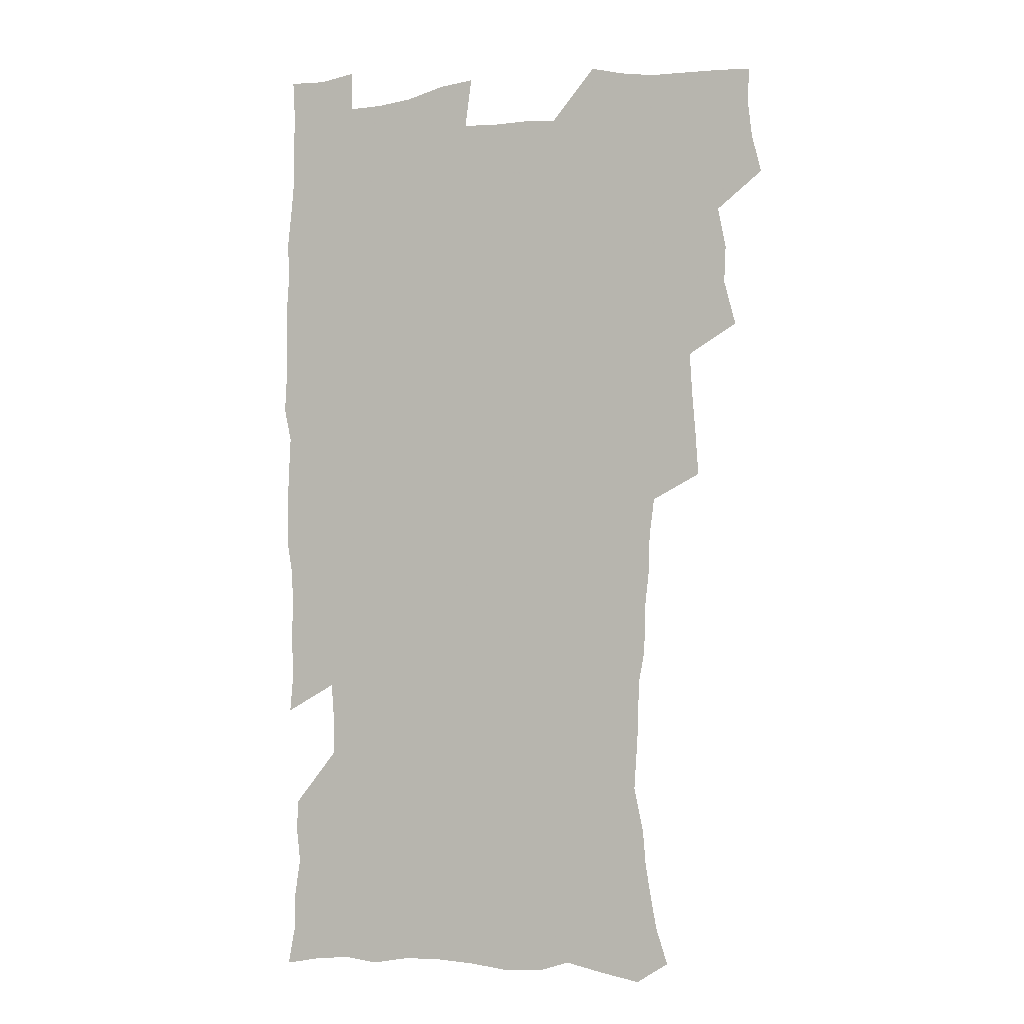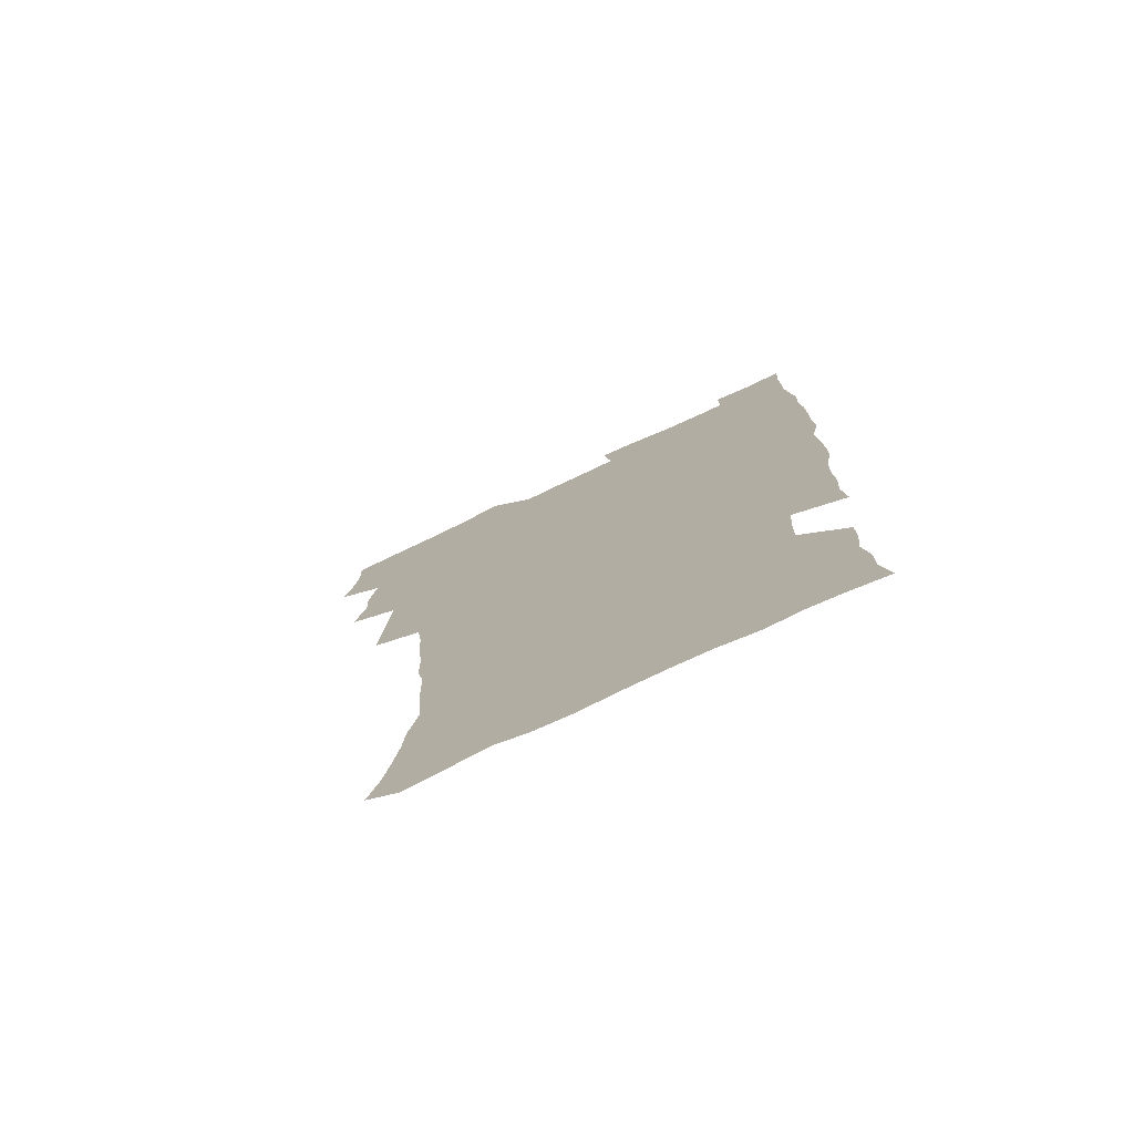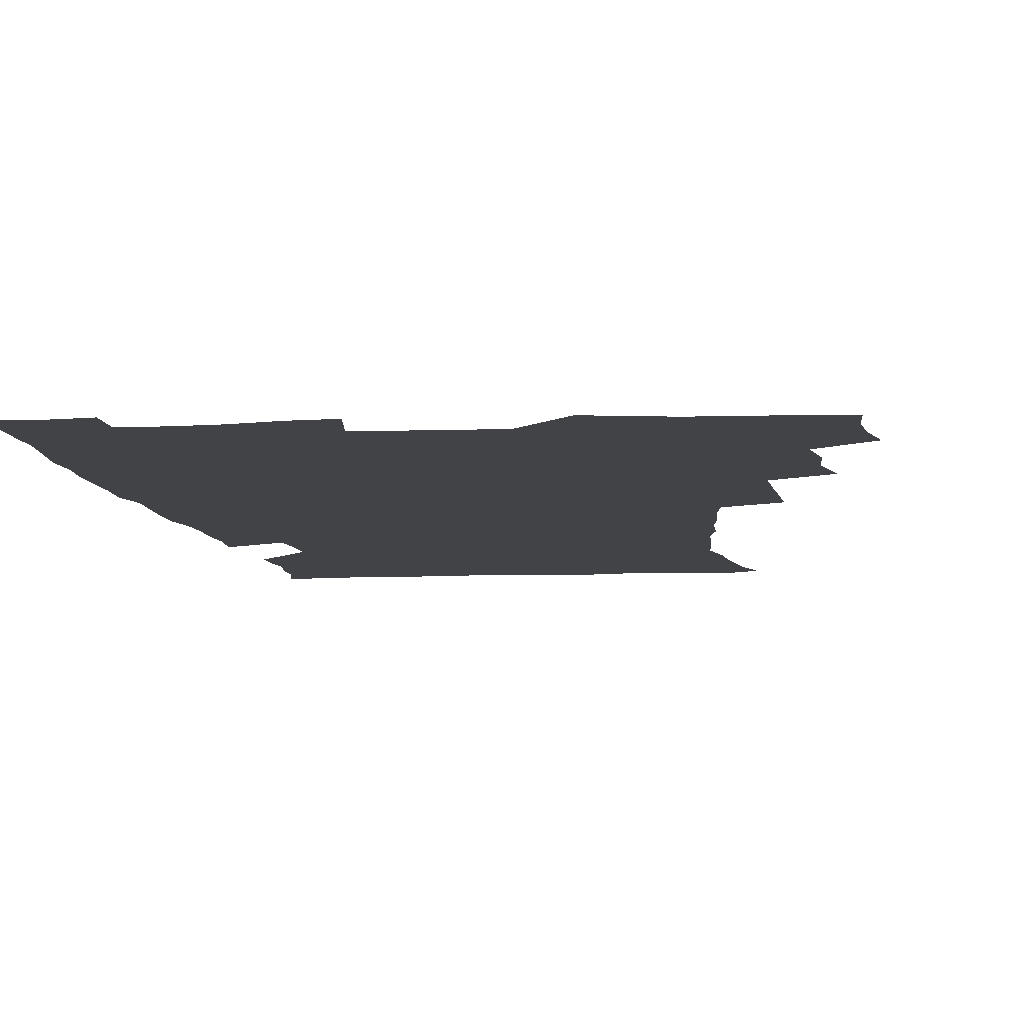
<metadata>
{"format":"obj","ext":"obj","renderer":"f3d","projection":"perspective","resolution":1024,"background":"white","views":[{"elev":-2.9,"azim":-157.0,"up":"+Y"},{"elev":-76.5,"azim":25.1,"up":"+Y"},{"elev":-7.0,"azim":-173.3,"up":"+Z"}]}
</metadata>
<code>
v 475.2 523.4 0
v 479.1 539 0
v 480.9 553.9 0
v 480.4 568.9 0
v 487.2 457.5 0
v 492.1 476 0
v 491.4 491.6 0
v 494.7 508.3 0
v 495.4 523.6 0
v 497.5 538.7 0
v 496.8 553.7 0
v 495.3 569.8 0
v 504.3 392.3 0
v 505.5 410.1 0
v 506.9 427.8 0
v 508 445.1 0
v 509.3 462 0
v 510.4 478.1 0
v 511.3 493.7 0
v 510.7 508.6 0
v 514 524.3 0
v 513.2 538.9 0
v 512.1 553.9 0
v 510.3 570.2 0
v 519.5 179.7 0
v 524.3 194.4 0
v 526.8 207.8 0
v 529.2 222.2 0
v 530.3 236.5 0
v 534.3 254.9 0
v 533.3 268.9 0
v 532.4 284 0
v 532.1 301 0
v 529.4 315.3 0
v 529.3 332.7 0
v 527.4 348.4 0
v 526.8 365.9 0
v 524.7 381.8 0
v 525.4 399.6 0
v 526.6 417 0
v 526.3 432.7 0
v 527.7 449.3 0
v 527.2 464.3 0
v 528.9 480.2 0
v 529.6 495.1 0
v 528.4 509.7 0
v 529.1 524.3 0
v 528.4 539.1 0
v 526.9 554.5 0
v 525.1 570.6 0
v 533 171 0
v 540.3 188.1 0
v 541.6 200.8 0
v 544.2 215.8 0
v 549 234.2 0
v 549.4 248.9 0
v 550.1 264.4 0
v 548.5 277.7 0
v 547.9 292.9 0
v 547.9 309.7 0
v 547.3 325.7 0
v 546.4 341.4 0
v 544.5 356 0
v 545.2 373.6 0
v 543 388 0
v 542.7 404 0
v 543.3 420.4 0
v 542.8 435.4 0
v 543.2 450.8 0
v 544.4 466.5 0
v 544 480.9 0
v 545.1 495.9 0
v 546.2 510.2 0
v 545.2 524.3 0
v 543.4 539.7 0
v 541.3 556.3 0
v 539.3 572.9 0
v 548.3 173.7 0
v 553.5 189.4 0
v 558.1 206.6 0
v 562.4 224.9 0
v 563.5 240.2 0
v 565.3 256.9 0
v 565 271.2 0
v 564.1 285.4 0
v 562.5 298.9 0
v 562.2 314.8 0
v 561.9 330.8 0
v 560.4 345.1 0
v 560.8 362.2 0
v 560.1 377.3 0
v 558.6 391.5 0
v 558.5 407 0
v 558.9 422.6 0
v 559.4 438.2 0
v 559.8 453.2 0
v 559.7 467.6 0
v 560.1 482.3 0
v 560.3 496.5 0
v 560.4 510.5 0
v 559.7 524.6 0
v 558.6 539.4 0
v 557.2 554.9 0
v 553.2 576.5 0
v 565.9 177.3 0
v 569.9 193.3 0
v 575 213.4 0
v 577.2 230.1 0
v 577.6 244.7 0
v 578 259.8 0
v 577.7 274 0
v 577.3 288.8 0
v 575.9 302.1 0
v 576.7 320.2 0
v 575.9 334.5 0
v 574.5 348.2 0
v 575.3 365.7 0
v 573.7 379.1 0
v 575.1 396.1 0
v 574.7 410.5 0
v 574.2 424.6 0
v 574.3 439.6 0
v 574.6 454.3 0
v 573.5 468 0
v 574.4 482.8 0
v 574.9 497 0
v 574.5 510.9 0
v 573.7 525.2 0
v 573.7 539 0
v 572.1 554.5 0
v 579.1 173 0
v 585.4 196.3 0
v 588.7 215.2 0
v 589.8 231 0
v 590.4 246.4 0
v 590.6 261.3 0
v 590.9 277.2 0
v 590.2 290.8 0
v 589.6 305.6 0
v 589.7 321.5 0
v 589.2 336.5 0
v 589.2 352.2 0
v 589 367.6 0
v 588.9 382.5 0
v 588.7 397.1 0
v 588.1 410.6 0
v 588.7 426.4 0
v 588.1 440.1 0
v 588.7 455.1 0
v 588.5 469 0
v 588.6 483.1 0
v 589 497.1 0
v 588.9 511.1 0
v 588.4 525.3 0
v 587.7 539.7 0
v 586.5 555.6 0
v 594.9 172 0
v 599.1 194.1 0
v 602.7 218.5 0
v 603.4 234.1 0
v 603.7 249.1 0
v 603.6 263.2 0
v 603.6 277.8 0
v 603.5 293.7 0
v 603.5 309.4 0
v 603 323.3 0
v 603.1 339.3 0
v 602.9 354.4 0
v 602.7 369.1 0
v 602.5 383.5 0
v 602.5 398 0
v 602.5 412.6 0
v 602.6 427.3 0
v 603 442.1 0
v 602.8 455.7 0
v 603 469.9 0
v 603.1 483.6 0
v 602.8 497.4 0
v 603.1 511.3 0
v 602.7 525.5 0
v 602 540.4 0
v 601.3 555.5 0
v 611.9 173.8 0
v 614 195.5 0
v 615.6 217.7 0
v 616.1 233.8 0
v 616.2 249.5 0
v 616.1 262.3 0
v 616.5 280.1 0
v 616.4 293.8 0
v 616.3 309.1 0
v 616.2 324.5 0
v 616.3 341 0
v 616.1 355 0
v 616 369.2 0
v 615.9 383.2 0
v 616.1 398 0
v 616.1 411.8 0
v 616.3 427.2 0
v 616.5 441.7 0
v 616.6 455.7 0
v 616.7 469.9 0
v 616.8 483.8 0
v 617.2 497.7 0
v 617.1 511.6 0
v 617.1 525.4 0
v 616.8 539.8 0
v 615.9 556.4 0
v 613.1 577.4 0
v 628.5 174.6 0
v 628.7 197.2 0
v 628.9 216.9 0
v 628.9 233.7 0
v 629 248.7 0
v 629.2 265 0
v 629.2 280.1 0
v 629.2 294.3 0
v 629.2 308.6 0
v 629.3 322.9 0
v 629.3 340 0
v 629.3 355 0
v 629.3 369.3 0
v 629.4 384.4 0
v 629.6 398 0
v 629.8 412.5 0
v 630 426.7 0
v 630 441.7 0
v 630.4 455.3 0
v 630.3 470.1 0
v 630.6 483.5 0
v 630.8 497.5 0
v 631.2 511.5 0
v 631.3 525.6 0
v 631.1 540.3 0
v 630.8 555.5 0
v 628.2 575.8 0
v 644.8 174.2 0
v 643.1 197 0
v 642.3 215.9 0
v 642.1 231.7 0
v 641.8 248.2 0
v 642.1 262.9 0
v 641.8 279.1 0
v 641.9 294.2 0
v 642.3 307.8 0
v 642.2 325.3 0
v 642.3 339.6 0
v 642.5 354.1 0
v 642.8 368.4 0
v 642.9 383.1 0
v 643.1 397.5 0
v 643.1 412.3 0
v 644 425.6 0
v 643.7 440.9 0
v 644.3 454.9 0
v 644 469.6 0
v 644.3 483.5 0
v 645.1 497.3 0
v 645.3 511.3 0
v 645.8 525.3 0
v 646.1 539.3 0
v 645.7 554.8 0
v 644.9 571.6 0
v 661.1 171.1 0
v 657.7 194.8 0
v 655.9 214.2 0
v 655.4 229.9 0
v 656 243.7 0
v 654.9 261.6 0
v 655 276.6 0
v 655.1 291.8 0
v 655.3 307.2 0
v 655.8 322.2 0
v 656 337.1 0
v 656.4 351.7 0
v 656.3 367 0
v 656.5 381.7 0
v 656.9 396.2 0
v 657.1 410.8 0
v 657.6 425.1 0
v 659.4 438.4 0
v 658.5 454.1 0
v 659.3 468 0
v 658.9 482.7 0
v 659 497 0
v 658.9 511 0
v 660.5 525.1 0
v 660.2 539.5 0
v 660.4 554.2 0
v 660.2 570.1 0
v 675.8 172.7 0
v 673.6 190.1 0
v 670.5 210.5 0
v 669.8 226.2 0
v 668.8 242.6 0
v 668.6 257.5 0
v 668.4 272.9 0
v 668.6 288.4 0
v 669.7 302.9 0
v 669.5 318.9 0
v 671.4 332.2 0
v 670.6 348.8 0
v 671 363.6 0
v 671.4 378.4 0
v 672.5 392.6 0
v 672.1 408.3 0
v 672 423.4 0
v 673.1 437.6 0
v 672.7 452.9 0
v 673.4 467.1 0
v 673.2 482 0
v 673.5 496.3 0
v 676.2 510.5 0
v 675.6 525 0
v 674.9 539.7 0
v 675 554.3 0
v 675.1 569.9 0
v 674.9 586.9 0
v 691 171.1 0
v 687.1 190.2 0
v 685.3 206.6 0
v 685.1 221.2 0
v 683.3 238 0
v 682 253.6 0
v 682.8 266.9 0
v 683 282.7 0
v 684.2 298.2 0
v 684.4 314.1 0
v 685 329.4 0
v 685.4 344.6 0
v 686.2 359.4 0
v 686.7 374.4 0
v 688.4 388.7 0
v 688 404.5 0
v 688.1 419.9 0
v 689.2 434.6 0
v 688.7 450.2 0
v 688.6 465.2 0
v 690.3 479.6 0
v 689.6 494.8 0
v 691.3 509.4 0
v 690.2 525.1 0
v 690 539.7 0
v 689.5 554.1 0
v 690.1 569.1 0
v 690.7 584.5 0
v 706.3 168.1 0
v 703 185.9 0
v 703.1 199.9 0
v 700.6 216.1 0
v 702.1 228.9 0
v 702 243.2 0
v 706.2 286 0
v 704.7 303.7 0
v 705.6 319.2 0
v 705.1 335.7 0
v 705.7 351.2 0
v 708.2 365.5 0
v 708.3 381.2 0
v 707.7 397.6 0
v 706.9 414.2 0
v 710 428.5 0
v 709.1 444.8 0
v 709.3 460.5 0
v 709.3 476.1 0
v 708.1 492.1 0
v 708.8 507.3 0
v 707 523.6 0
v 705.6 539.5 0
v 705.8 554.5 0
v 705.6 569.3 0
v 706.4 585.2 0
f 8 9 1
f 1 9 2
f 9 10 2
f 2 10 3
f 10 11 3
f 3 11 4
f 11 12 4
f 16 17 5
f 5 17 6
f 17 18 6
f 6 18 7
f 18 19 7
f 7 19 8
f 19 20 8
f 8 20 9
f 20 21 9
f 9 21 10
f 21 22 10
f 10 22 11
f 22 23 11
f 11 23 12
f 23 24 12
f 38 39 13
f 13 39 14
f 39 40 14
f 14 40 15
f 40 41 15
f 15 41 16
f 41 42 16
f 16 42 17
f 42 43 17
f 17 43 18
f 43 44 18
f 18 44 19
f 44 45 19
f 19 45 20
f 45 46 20
f 20 46 21
f 46 47 21
f 21 47 22
f 47 48 22
f 22 48 23
f 48 49 23
f 23 49 24
f 49 50 24
f 51 52 25
f 25 52 26
f 52 53 26
f 26 53 27
f 53 54 27
f 27 54 28
f 54 55 28
f 28 55 29
f 55 56 29
f 29 56 30
f 56 57 30
f 30 57 31
f 57 58 31
f 31 58 32
f 58 59 32
f 32 59 33
f 59 60 33
f 33 60 34
f 60 61 34
f 34 61 35
f 61 62 35
f 35 62 36
f 62 63 36
f 36 63 37
f 63 64 37
f 37 64 38
f 64 65 38
f 38 65 39
f 65 66 39
f 39 66 40
f 66 67 40
f 40 67 41
f 67 68 41
f 41 68 42
f 68 69 42
f 42 69 43
f 69 70 43
f 43 70 44
f 70 71 44
f 44 71 45
f 71 72 45
f 45 72 46
f 72 73 46
f 46 73 47
f 73 74 47
f 47 74 48
f 74 75 48
f 48 75 49
f 75 76 49
f 49 76 50
f 76 77 50
f 51 78 52
f 78 79 52
f 52 79 53
f 79 80 53
f 53 80 54
f 80 81 54
f 54 81 55
f 81 82 55
f 55 82 56
f 82 83 56
f 56 83 57
f 83 84 57
f 57 84 58
f 84 85 58
f 58 85 59
f 85 86 59
f 59 86 60
f 86 87 60
f 60 87 61
f 87 88 61
f 61 88 62
f 88 89 62
f 62 89 63
f 89 90 63
f 63 90 64
f 90 91 64
f 64 91 65
f 91 92 65
f 65 92 66
f 92 93 66
f 66 93 67
f 93 94 67
f 67 94 68
f 94 95 68
f 68 95 69
f 95 96 69
f 69 96 70
f 96 97 70
f 70 97 71
f 97 98 71
f 71 98 72
f 98 99 72
f 72 99 73
f 99 100 73
f 73 100 74
f 100 101 74
f 74 101 75
f 101 102 75
f 75 102 76
f 102 103 76
f 76 103 77
f 103 104 77
f 78 105 79
f 105 106 79
f 79 106 80
f 106 107 80
f 80 107 81
f 107 108 81
f 81 108 82
f 108 109 82
f 82 109 83
f 109 110 83
f 83 110 84
f 110 111 84
f 84 111 85
f 111 112 85
f 85 112 86
f 112 113 86
f 86 113 87
f 113 114 87
f 87 114 88
f 114 115 88
f 88 115 89
f 115 116 89
f 89 116 90
f 116 117 90
f 90 117 91
f 117 118 91
f 91 118 92
f 118 119 92
f 92 119 93
f 119 120 93
f 93 120 94
f 120 121 94
f 94 121 95
f 121 122 95
f 95 122 96
f 122 123 96
f 96 123 97
f 123 124 97
f 97 124 98
f 124 125 98
f 98 125 99
f 125 126 99
f 99 126 100
f 126 127 100
f 100 127 101
f 127 128 101
f 101 128 102
f 128 129 102
f 102 129 103
f 129 130 103
f 103 130 104
f 105 131 106
f 131 132 106
f 106 132 107
f 132 133 107
f 107 133 108
f 133 134 108
f 108 134 109
f 134 135 109
f 109 135 110
f 135 136 110
f 110 136 111
f 136 137 111
f 111 137 112
f 137 138 112
f 112 138 113
f 138 139 113
f 113 139 114
f 139 140 114
f 114 140 115
f 140 141 115
f 115 141 116
f 141 142 116
f 116 142 117
f 142 143 117
f 117 143 118
f 143 144 118
f 118 144 119
f 144 145 119
f 119 145 120
f 145 146 120
f 120 146 121
f 146 147 121
f 121 147 122
f 147 148 122
f 122 148 123
f 148 149 123
f 123 149 124
f 149 150 124
f 124 150 125
f 150 151 125
f 125 151 126
f 151 152 126
f 126 152 127
f 152 153 127
f 127 153 128
f 153 154 128
f 128 154 129
f 154 155 129
f 129 155 130
f 155 156 130
f 131 157 132
f 157 158 132
f 132 158 133
f 158 159 133
f 133 159 134
f 159 160 134
f 134 160 135
f 160 161 135
f 135 161 136
f 161 162 136
f 136 162 137
f 162 163 137
f 137 163 138
f 163 164 138
f 138 164 139
f 164 165 139
f 139 165 140
f 165 166 140
f 140 166 141
f 166 167 141
f 141 167 142
f 167 168 142
f 142 168 143
f 168 169 143
f 143 169 144
f 169 170 144
f 144 170 145
f 170 171 145
f 145 171 146
f 171 172 146
f 146 172 147
f 172 173 147
f 147 173 148
f 173 174 148
f 148 174 149
f 174 175 149
f 149 175 150
f 175 176 150
f 150 176 151
f 176 177 151
f 151 177 152
f 177 178 152
f 152 178 153
f 178 179 153
f 153 179 154
f 179 180 154
f 154 180 155
f 180 181 155
f 155 181 156
f 181 182 156
f 157 183 158
f 183 184 158
f 158 184 159
f 184 185 159
f 159 185 160
f 185 186 160
f 160 186 161
f 186 187 161
f 161 187 162
f 187 188 162
f 162 188 163
f 188 189 163
f 163 189 164
f 189 190 164
f 164 190 165
f 190 191 165
f 165 191 166
f 191 192 166
f 166 192 167
f 192 193 167
f 167 193 168
f 193 194 168
f 168 194 169
f 194 195 169
f 169 195 170
f 195 196 170
f 170 196 171
f 196 197 171
f 171 197 172
f 197 198 172
f 172 198 173
f 198 199 173
f 173 199 174
f 199 200 174
f 174 200 175
f 200 201 175
f 175 201 176
f 201 202 176
f 176 202 177
f 202 203 177
f 177 203 178
f 203 204 178
f 178 204 179
f 204 205 179
f 179 205 180
f 205 206 180
f 180 206 181
f 206 207 181
f 181 207 182
f 207 208 182
f 183 210 184
f 210 211 184
f 184 211 185
f 211 212 185
f 185 212 186
f 212 213 186
f 186 213 187
f 213 214 187
f 187 214 188
f 214 215 188
f 188 215 189
f 215 216 189
f 189 216 190
f 216 217 190
f 190 217 191
f 217 218 191
f 191 218 192
f 218 219 192
f 192 219 193
f 219 220 193
f 193 220 194
f 220 221 194
f 194 221 195
f 221 222 195
f 195 222 196
f 222 223 196
f 196 223 197
f 223 224 197
f 197 224 198
f 224 225 198
f 198 225 199
f 225 226 199
f 199 226 200
f 226 227 200
f 200 227 201
f 227 228 201
f 201 228 202
f 228 229 202
f 202 229 203
f 229 230 203
f 203 230 204
f 230 231 204
f 204 231 205
f 231 232 205
f 205 232 206
f 232 233 206
f 206 233 207
f 233 234 207
f 207 234 208
f 234 235 208
f 208 235 209
f 235 236 209
f 210 237 211
f 237 238 211
f 211 238 212
f 238 239 212
f 212 239 213
f 239 240 213
f 213 240 214
f 240 241 214
f 214 241 215
f 241 242 215
f 215 242 216
f 242 243 216
f 216 243 217
f 243 244 217
f 217 244 218
f 244 245 218
f 218 245 219
f 245 246 219
f 219 246 220
f 246 247 220
f 220 247 221
f 247 248 221
f 221 248 222
f 248 249 222
f 222 249 223
f 249 250 223
f 223 250 224
f 250 251 224
f 224 251 225
f 251 252 225
f 225 252 226
f 252 253 226
f 226 253 227
f 253 254 227
f 227 254 228
f 254 255 228
f 228 255 229
f 255 256 229
f 229 256 230
f 256 257 230
f 230 257 231
f 257 258 231
f 231 258 232
f 258 259 232
f 232 259 233
f 259 260 233
f 233 260 234
f 260 261 234
f 234 261 235
f 261 262 235
f 235 262 236
f 262 263 236
f 237 264 238
f 264 265 238
f 238 265 239
f 265 266 239
f 239 266 240
f 266 267 240
f 240 267 241
f 267 268 241
f 241 268 242
f 268 269 242
f 242 269 243
f 269 270 243
f 243 270 244
f 270 271 244
f 244 271 245
f 271 272 245
f 245 272 246
f 272 273 246
f 246 273 247
f 273 274 247
f 247 274 248
f 274 275 248
f 248 275 249
f 275 276 249
f 249 276 250
f 276 277 250
f 250 277 251
f 277 278 251
f 251 278 252
f 278 279 252
f 252 279 253
f 279 280 253
f 253 280 254
f 280 281 254
f 254 281 255
f 281 282 255
f 255 282 256
f 282 283 256
f 256 283 257
f 283 284 257
f 257 284 258
f 284 285 258
f 258 285 259
f 285 286 259
f 259 286 260
f 286 287 260
f 260 287 261
f 287 288 261
f 261 288 262
f 288 289 262
f 262 289 263
f 289 290 263
f 264 291 265
f 291 292 265
f 265 292 266
f 292 293 266
f 266 293 267
f 293 294 267
f 267 294 268
f 294 295 268
f 268 295 269
f 295 296 269
f 269 296 270
f 296 297 270
f 270 297 271
f 297 298 271
f 271 298 272
f 298 299 272
f 272 299 273
f 299 300 273
f 273 300 274
f 300 301 274
f 274 301 275
f 301 302 275
f 275 302 276
f 302 303 276
f 276 303 277
f 303 304 277
f 277 304 278
f 304 305 278
f 278 305 279
f 305 306 279
f 279 306 280
f 306 307 280
f 280 307 281
f 307 308 281
f 281 308 282
f 308 309 282
f 282 309 283
f 309 310 283
f 283 310 284
f 310 311 284
f 284 311 285
f 311 312 285
f 285 312 286
f 312 313 286
f 286 313 287
f 313 314 287
f 287 314 288
f 314 315 288
f 288 315 289
f 315 316 289
f 289 316 290
f 316 317 290
f 291 319 292
f 319 320 292
f 292 320 293
f 320 321 293
f 293 321 294
f 321 322 294
f 294 322 295
f 322 323 295
f 295 323 296
f 323 324 296
f 296 324 297
f 324 325 297
f 297 325 298
f 325 326 298
f 298 326 299
f 326 327 299
f 299 327 300
f 327 328 300
f 300 328 301
f 328 329 301
f 301 329 302
f 329 330 302
f 302 330 303
f 330 331 303
f 303 331 304
f 331 332 304
f 304 332 305
f 332 333 305
f 305 333 306
f 333 334 306
f 306 334 307
f 334 335 307
f 307 335 308
f 335 336 308
f 308 336 309
f 336 337 309
f 309 337 310
f 337 338 310
f 310 338 311
f 338 339 311
f 311 339 312
f 339 340 312
f 312 340 313
f 340 341 313
f 313 341 314
f 341 342 314
f 314 342 315
f 342 343 315
f 315 343 316
f 343 344 316
f 316 344 317
f 344 345 317
f 317 345 318
f 345 346 318
f 319 347 320
f 347 348 320
f 320 348 321
f 348 349 321
f 321 349 322
f 349 350 322
f 322 350 323
f 350 351 323
f 323 351 324
f 351 352 324
f 324 352 325
f 327 353 328
f 353 354 328
f 328 354 329
f 354 355 329
f 329 355 330
f 355 356 330
f 330 356 331
f 356 357 331
f 331 357 332
f 357 358 332
f 332 358 333
f 358 359 333
f 333 359 334
f 359 360 334
f 334 360 335
f 360 361 335
f 335 361 336
f 361 362 336
f 336 362 337
f 362 363 337
f 337 363 338
f 363 364 338
f 338 364 339
f 364 365 339
f 339 365 340
f 365 366 340
f 340 366 341
f 366 367 341
f 341 367 342
f 367 368 342
f 342 368 343
f 368 369 343
f 343 369 344
f 369 370 344
f 344 370 345
f 370 371 345
f 345 371 346
f 371 372 346

</code>
